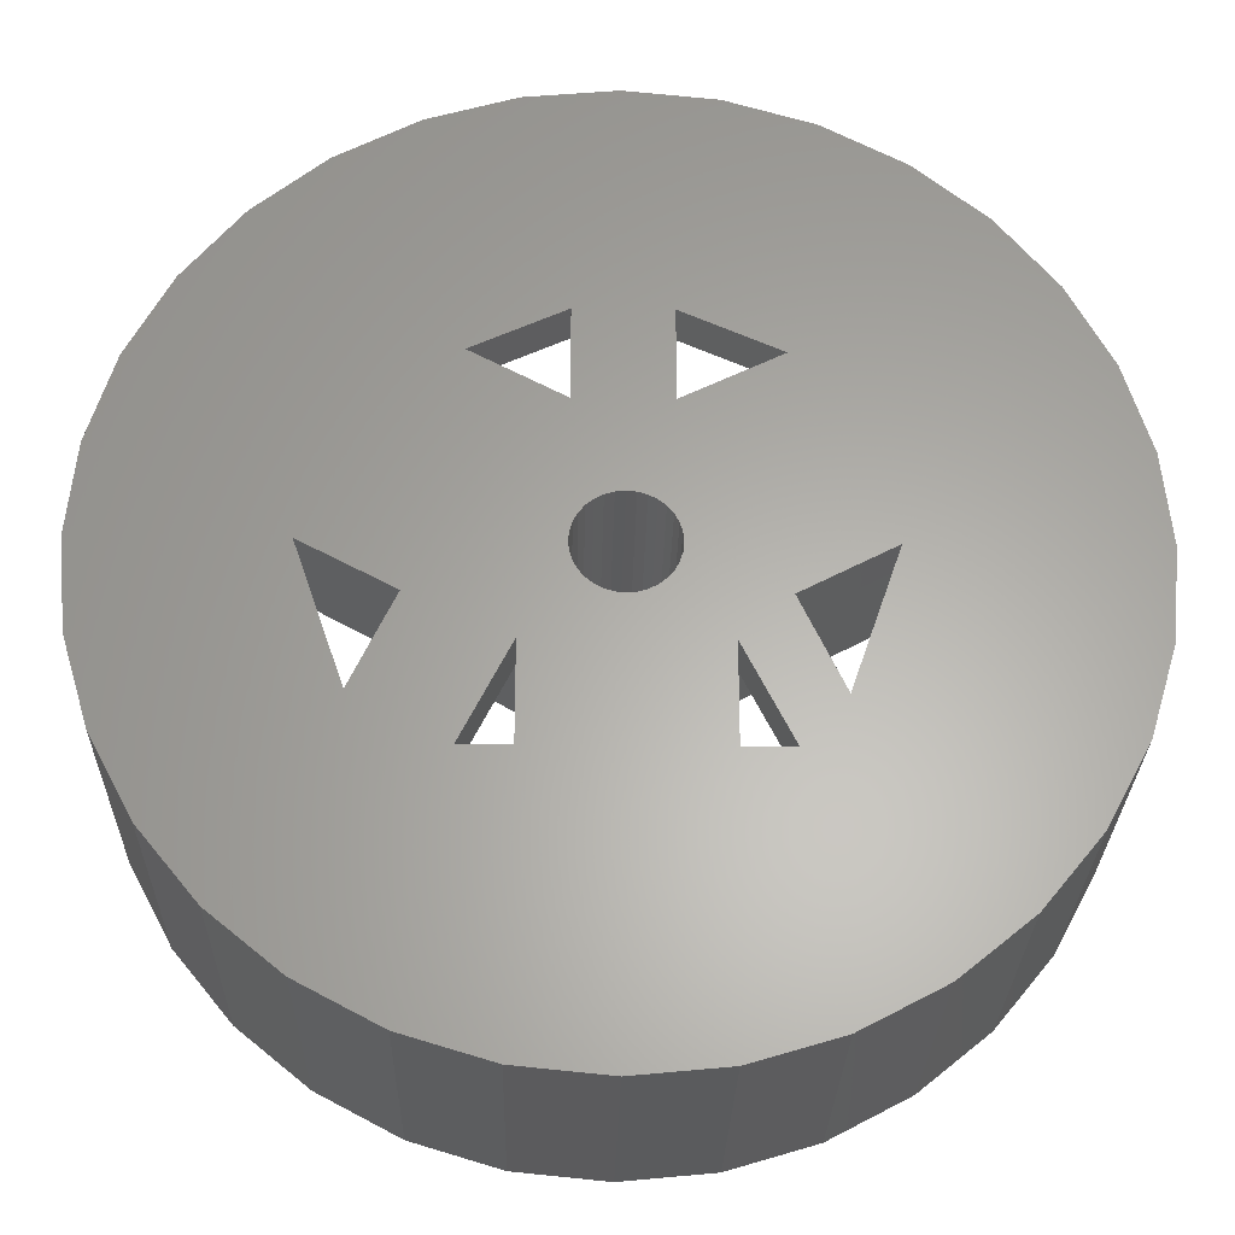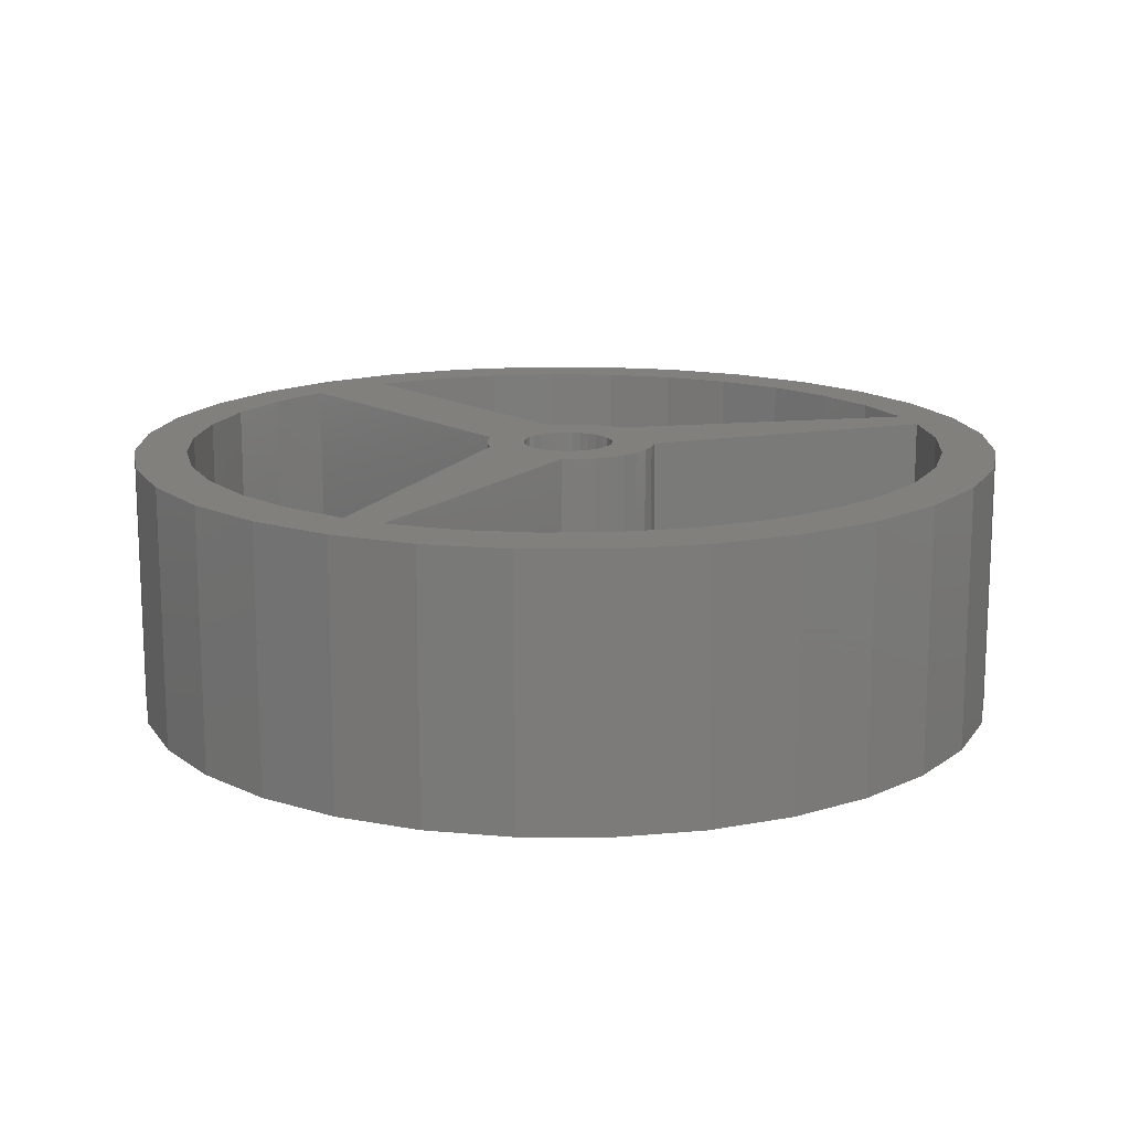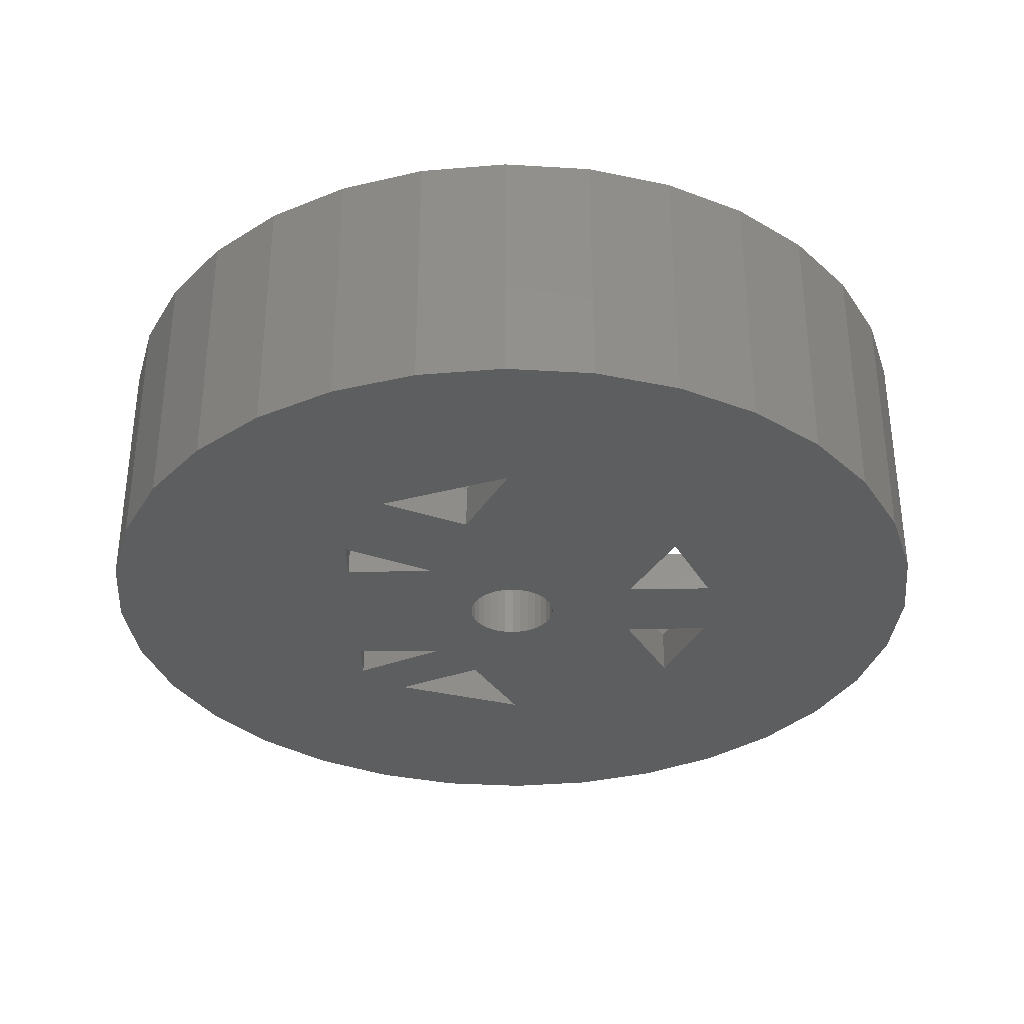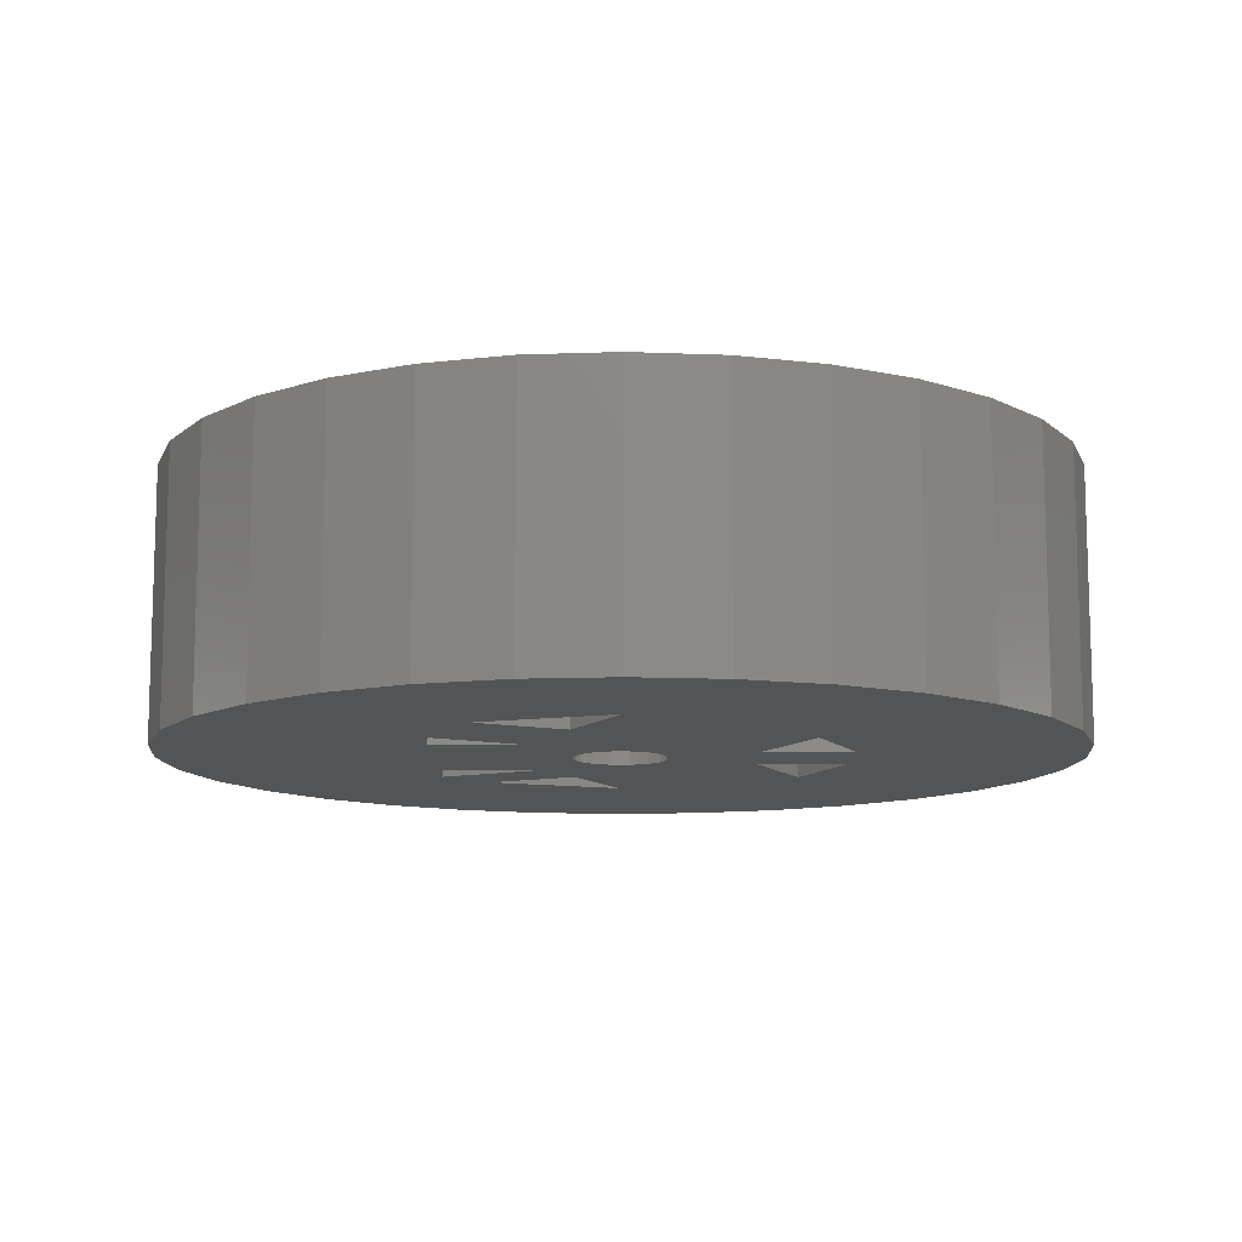
<metadata>
{"format":"stl","ext":"stl","renderer":"f3d","projection":"perspective","resolution":1024,"background":"white","views":[{"elev":-27.3,"azim":178.8,"up":"+Y"},{"elev":15.0,"azim":140.7,"up":"+Z"},{"elev":-33.9,"azim":90.9,"up":"+Z"},{"elev":-11.2,"azim":89.7,"up":"+Z"}]}
</metadata>
<code>
# stl→obj: 272 verts, 568 faces
v 0.2266 2.776e-17 0.03906
v 0.1873 -0.1133 0.03906
v 0.2062 -0.2666 0.03906
v 0.2498 -0.2259 0.03906
v 0.2855 -0.1781 0.03906
v 0.3121 -0.1246 0.03906
v 0.3288 -0.0673 0.03906
v 0.335 -0.007921 0.03906
v 0.3305 0.0516 0.03906
v 0.3155 0.1094 0.03906
v 0.06667 -0.02746 0.03906
v 0.1525 -0.03923 0.03906
v 0.1559 -0.2989 0.03906
v 0.1132 -0.1525 0.03906
v 0.07401 -0.0741 0.03906
v 0.06058 -0.03958 0.03906
v 0.1008 -0.3217 0.03906
v 0.07401 -0.1525 0.03906
v 0.04243 -0.3343 0.03906
v 0.04243 -0.05958 0.03906
v 0.05242 -0.0504 0.03906
v 0.03914 0.1133 0.03906
v -0.001382 0.07498 0.03906
v 0.01307 0.07323 0.03906
v 0.02692 0.06872 0.03906
v 0.03963 0.06162 0.03906
v 0.05073 0.0522 0.03906
v 0.3018 0.1435 0.03906
v 0.1132 0.1525 0.03906
v 0.2691 0.1959 0.03906
v 0.2273 0.2415 0.03906
v 0.1779 0.2786 0.03906
v 0.1225 0.306 0.03906
v 0.06302 0.3229 0.03906
v 0.03914 0.1874 0.03906
v -0.1134 0.1525 0.03906
v -0.03495 0.1874 0.03906
v -0.06006 0.3229 0.03906
v -0.1195 0.306 0.03906
v -0.1749 0.2786 0.03906
v -0.2243 0.2415 0.03906
v -0.2661 0.1959 0.03906
v -0.2988 0.1435 0.03906
v -0.05449 0.05465 0.03906
v -0.04297 0.06354 0.03906
v -0.03495 0.1133 0.03906
v -0.02994 0.07004 0.03906
v -0.0159 0.0739 0.03906
v 0.00148 0.3286 0.03906
v -0.07418 -0.0741 0.03906
v -0.03265 -0.06894 0.03906
v -0.0449 -0.06229 0.03906
v -0.0557 -0.05348 0.03906
v -0.06469 -0.04283 0.03906
v -0.07156 -0.03069 0.03906
v -0.07606 -0.0175 0.03906
v -0.1134 -0.03923 0.03906
v -0.1134 -0.1525 0.03906
v -0.1875 0 0.03906
v -0.3125 0.1094 0.03906
v -0.327 0.05104 0.03906
v -0.3309 -0.008945 0.03906
v -0.324 -0.06866 0.03906
v -0.3066 -0.1262 0.03906
v -0.2792 -0.1797 0.03906
v -0.2427 -0.2275 0.03906
v -0.1983 -0.268 0.03906
v -0.1473 -0.2999 0.03906
v -0.1483 -0.1133 0.03906
v -0.07418 -0.1525 0.03906
v -0.09154 -0.3222 0.03906
v -0.03265 -0.3343 0.03906
v -0.07418 -0.1525 0
v -0.1411 -0.3501 0
v -0.1134 -0.1525 0
v 0.2266 2.776e-17 0
v 0.2719 0.268 0
v 0.319 0.2105 0
v 0.354 0.145 0
v 0.3756 0.07393 0
v 0.3829 0 0
v 0.3756 -0.07393 0
v 0.354 -0.145 0
v 0.319 -0.2105 0
v 0.2719 -0.268 0
v 0.2145 -0.3151 0
v 0.1873 -0.1133 0
v 0.03914 0.1133 0
v 0.1132 0.1525 0
v 0.07401 -0.0741 0
v 0.03913 0.007701 0
v 0.03688 0.01511 0
v 0.03323 0.02193 0
v 0.02832 0.02791 0
v 0.02234 0.03282 0
v 0.01552 0.03647 0
v 0.008112 0.03872 0
v 0.0004112 0.03947 0
v 0.03914 0.1874 0
v -0.03495 0.1133 0
v -0.03495 0.1874 0
v -0.00729 0.03872 0
v -0.01469 0.03647 0
v -0.02152 0.03282 0
v -0.0275 0.02791 0
v -0.03241 0.02193 0
v -0.03606 0.01511 0
v -0.1134 0.1525 0
v -0.1875 -6.939e-18 0
v -0.1483 -0.1133 0
v -0.2066 -0.3151 0
v -0.264 -0.268 0
v -0.3111 -0.2105 0
v -0.3462 -0.145 0
v -0.3677 -0.07393 0
v -0.375 4.641e-17 0
v -0.3677 0.07393 0
v -0.3462 0.145 0
v -0.3111 0.2105 0
v -0.264 0.268 0
v -0.2066 0.3151 0
v -0.1411 0.3501 0
v -0.1134 -0.03923 0
v 0.003947 0.3789 0
v 0.07788 0.3717 0
v -0.06998 0.3717 0
v -0.0383 0.007701 0
v -0.03906 4.834e-18 0
v -0.07418 -0.0741 0
v -0.0383 -0.007701 0
v -0.03606 -0.01511 0
v -0.03241 -0.02193 0
v -0.0275 -0.02791 0
v -0.02152 -0.03282 0
v -0.01469 -0.03647 0
v -0.00729 -0.03872 0
v 0.0004112 -0.03947 0
v 0.07401 -0.1525 0
v 0.003947 -0.3789 0
v 0.008112 -0.03872 0
v 0.01552 -0.03647 0
v 0.02234 -0.03282 0
v 0.02832 -0.02791 0
v 0.03323 -0.02193 0
v 0.03688 -0.01511 0
v 0.03913 -0.007701 0
v 0.03988 0 0
v 0.1132 -0.1525 0
v 0.1525 -0.03923 0
v 0.07788 -0.3717 0
v 0.149 -0.3501 0
v 0.2145 0.3151 0
v 0.149 0.3501 0
v -0.06998 -0.3717 0
v 0.03988 0 0.2266
v 0.03913 -0.007701 0.2266
v 0.06667 -0.02746 0.2266
v 0.003947 -0.3789 0.2266
v 0.008112 -0.03872 0.2266
v 0.0004112 -0.03947 0.2266
v 0.04243 -0.05958 0.2266
v 0.05242 -0.0504 0.2266
v 0.008112 0.03872 0.2266
v 0.03963 0.06162 0.2266
v 0.02692 0.06872 0.2266
v 0.01307 0.07323 0.2266
v 0.0004112 0.03947 0.2266
v -0.001382 0.07498 0.2266
v -0.02994 0.07004 0.2266
v 0.00148 0.3286 0.2266
v 0.07788 0.3717 0.2266
v 0.003947 0.3789 0.2266
v -0.06998 0.3717 0.2266
v 0.149 -0.3501 0.2266
v 0.1559 -0.2989 0.2266
v 0.1008 -0.3217 0.2266
v 0.149 0.3501 0.2266
v 0.06302 0.3229 0.2266
v -0.2988 0.1435 0.2266
v -0.3125 0.1094 0.2266
v -0.07606 -0.0175 0.2266
v -0.06006 0.3229 0.2266
v -0.1411 0.3501 0.2266
v -0.1195 0.306 0.2266
v -0.0159 0.0739 0.2266
v -0.04297 0.06354 0.2266
v -0.0275 -0.02791 0.2266
v -0.03241 -0.02193 0.2266
v -0.07156 -0.03069 0.2266
v -0.02152 -0.03282 0.2266
v 0.3155 0.1094 0.2266
v 0.3305 0.0516 0.2266
v 0.3756 0.07393 0.2266
v -0.05449 0.05465 0.2266
v -0.03906 4.834e-18 0.2266
v -0.0383 0.007701 0.2266
v -0.03606 0.01511 0.2266
v -0.03241 0.02193 0.2266
v -0.0275 0.02791 0.2266
v -0.02152 0.03282 0.2266
v -0.01469 0.03647 0.2266
v -0.00729 0.03872 0.2266
v -0.03265 -0.3343 0.2266
v -0.09154 -0.3222 0.2266
v -0.1411 -0.3501 0.2266
v -0.06998 -0.3717 0.2266
v -0.03265 -0.06894 0.2266
v -0.06469 -0.04283 0.2266
v -0.0557 -0.05348 0.2266
v -0.0449 -0.06229 0.2266
v -0.03606 -0.01511 0.2266
v -0.0383 -0.007701 0.2266
v 0.04243 -0.3343 0.2266
v 0.07788 -0.3717 0.2266
v 0.03688 -0.01511 0.2266
v 0.03323 -0.02193 0.2266
v 0.02832 -0.02791 0.2266
v 0.02234 -0.03282 0.2266
v 0.06058 -0.03958 0.2266
v 0.05073 0.0522 0.2266
v 0.01552 0.03647 0.2266
v 0.02234 0.03282 0.2266
v 0.02832 0.02791 0.2266
v 0.03323 0.02193 0.2266
v 0.03688 0.01511 0.2266
v 0.03913 0.007701 0.2266
v 0.3018 0.1435 0.2266
v -0.00729 -0.03872 0.2266
v -0.01469 -0.03647 0.2266
v 0.01552 -0.03647 0.2266
v 0.2062 -0.2666 0.2266
v 0.2145 -0.3151 0.2266
v 0.2719 -0.268 0.2266
v 0.354 0.145 0.2266
v 0.2691 0.1959 0.2266
v 0.319 0.2105 0.2266
v 0.2273 0.2415 0.2266
v 0.2719 0.268 0.2266
v 0.1779 0.2786 0.2266
v 0.2145 0.3151 0.2266
v 0.1225 0.306 0.2266
v -0.2066 -0.3151 0.2266
v -0.1473 -0.2999 0.2266
v -0.1983 -0.268 0.2266
v -0.1749 0.2786 0.2266
v -0.2066 0.3151 0.2266
v -0.2243 0.2415 0.2266
v -0.264 0.268 0.2266
v -0.2661 0.1959 0.2266
v -0.3111 0.2105 0.2266
v -0.3462 0.145 0.2266
v -0.3677 0.07393 0.2266
v -0.327 0.05104 0.2266
v -0.3309 -0.008945 0.2266
v -0.375 4.641e-17 0.2266
v -0.324 -0.06866 0.2266
v -0.3677 -0.07393 0.2266
v -0.3066 -0.1262 0.2266
v -0.3462 -0.145 0.2266
v -0.2792 -0.1797 0.2266
v -0.3111 -0.2105 0.2266
v -0.2427 -0.2275 0.2266
v -0.264 -0.268 0.2266
v 0.3829 0 0.2266
v 0.335 -0.007921 0.2266
v 0.3756 -0.07393 0.2266
v 0.3288 -0.0673 0.2266
v 0.354 -0.145 0.2266
v 0.3121 -0.1246 0.2266
v 0.319 -0.2105 0.2266
v 0.2855 -0.1781 0.2266
v 0.2498 -0.2259 0.2266
f 1 2 3
f 1 3 4
f 1 4 5
f 1 5 6
f 1 6 7
f 1 7 8
f 1 8 9
f 1 9 10
f 1 10 11
f 1 11 12
f 13 3 14
f 14 3 2
f 14 2 15
f 15 2 12
f 15 12 16
f 16 12 11
f 13 14 17
f 17 14 18
f 17 18 19
f 19 18 20
f 20 18 21
f 21 18 15
f 21 15 16
f 22 23 24
f 22 24 25
f 22 25 26
f 22 26 27
f 22 27 28
f 22 28 29
f 29 28 30
f 29 30 31
f 29 31 32
f 29 32 33
f 29 33 34
f 29 34 35
f 36 37 38
f 36 38 39
f 36 39 40
f 36 40 41
f 36 41 42
f 36 42 43
f 36 43 44
f 36 44 45
f 36 45 46
f 46 45 47
f 46 47 48
f 46 48 23
f 46 23 22
f 46 22 35
f 46 35 37
f 37 35 38
f 38 35 34
f 38 34 49
f 50 51 52
f 50 52 53
f 50 53 54
f 50 54 55
f 50 55 56
f 50 56 57
f 50 57 58
f 59 60 61
f 59 61 62
f 59 62 63
f 59 63 64
f 59 64 65
f 59 65 66
f 59 66 67
f 59 67 68
f 59 68 69
f 51 50 70
f 51 70 71
f 51 71 72
f 57 56 59
f 59 56 60
f 71 70 68
f 68 70 58
f 68 58 69
f 69 58 57
f 73 74 75
f 76 77 78
f 76 78 79
f 76 79 80
f 76 80 81
f 76 81 82
f 76 82 83
f 76 83 84
f 76 84 85
f 76 85 86
f 76 86 87
f 88 89 90
f 88 90 91
f 88 91 92
f 88 92 93
f 88 93 94
f 88 94 95
f 88 95 96
f 88 96 97
f 88 97 98
f 88 98 99
f 100 101 98
f 100 98 102
f 100 102 103
f 100 103 104
f 100 104 105
f 100 105 106
f 100 106 107
f 100 107 108
f 109 110 111
f 109 111 112
f 109 112 113
f 109 113 114
f 109 114 115
f 109 115 116
f 109 116 117
f 109 117 118
f 109 118 119
f 109 119 120
f 109 120 121
f 109 121 122
f 109 122 108
f 109 108 123
f 124 125 99
f 124 99 98
f 124 98 101
f 124 101 126
f 108 107 127
f 108 127 128
f 108 128 129
f 108 129 123
f 129 128 130
f 129 130 131
f 129 131 132
f 129 132 133
f 129 133 134
f 129 134 135
f 129 135 136
f 129 136 137
f 129 137 73
f 90 138 139
f 90 139 137
f 90 137 140
f 90 140 141
f 90 141 142
f 90 142 143
f 90 143 144
f 90 144 145
f 90 145 146
f 90 146 147
f 90 147 91
f 87 148 149
f 149 148 90
f 149 90 89
f 139 138 150
f 150 138 148
f 150 148 151
f 151 148 87
f 151 87 86
f 149 77 76
f 77 149 152
f 152 149 89
f 152 89 153
f 153 89 99
f 153 99 125
f 139 154 137
f 137 154 74
f 137 74 73
f 126 101 122
f 122 101 108
f 129 75 123
f 123 75 110
f 75 74 110
f 110 74 111
f 76 1 149
f 149 1 12
f 87 2 76
f 76 2 1
f 149 12 87
f 87 12 2
f 90 15 138
f 138 15 18
f 148 14 90
f 90 14 15
f 138 18 148
f 148 18 14
f 99 35 88
f 88 35 22
f 89 29 99
f 99 29 35
f 88 22 89
f 89 22 29
f 101 37 108
f 108 37 36
f 100 46 101
f 101 46 37
f 108 36 100
f 100 36 46
f 129 50 75
f 75 50 58
f 73 70 129
f 129 70 50
f 75 58 73
f 73 58 70
f 123 57 109
f 109 57 59
f 110 69 123
f 123 69 57
f 109 59 110
f 110 59 69
f 155 156 157
f 158 159 160
f 161 162 159
f 163 164 165
f 163 165 166
f 167 163 166
f 166 168 167
f 167 168 169
f 170 171 172
f 172 173 170
f 174 175 176
f 177 170 178
f 179 180 181
f 182 170 183
f 184 182 183
f 168 185 169
f 167 169 186
f 187 188 189
f 187 189 190
f 170 173 183
f 170 177 171
f 191 192 193
f 194 179 181
f 194 181 195
f 194 195 196
f 194 196 197
f 194 197 198
f 194 198 199
f 194 199 200
f 194 200 201
f 194 201 202
f 194 202 167
f 194 167 186
f 203 204 205
f 203 205 206
f 203 206 158
f 203 158 160
f 207 203 160
f 207 160 208
f 207 208 209
f 207 209 210
f 181 189 188
f 181 188 211
f 181 211 212
f 181 212 195
f 213 161 159
f 213 159 158
f 213 158 214
f 213 214 174
f 213 174 176
f 157 156 215
f 157 215 216
f 157 216 217
f 157 217 218
f 157 218 219
f 220 164 163
f 220 163 221
f 220 221 222
f 220 222 223
f 220 223 224
f 220 224 225
f 220 225 226
f 220 226 155
f 220 155 157
f 220 157 191
f 220 191 227
f 208 160 228
f 208 228 229
f 208 229 190
f 208 190 189
f 219 218 230
f 219 230 159
f 219 159 162
f 175 174 231
f 231 174 232
f 231 232 233
f 191 193 227
f 227 193 234
f 227 234 235
f 235 234 236
f 235 236 237
f 237 236 238
f 237 238 239
f 239 238 240
f 239 240 241
f 241 240 177
f 241 177 178
f 205 204 242
f 242 204 243
f 242 243 244
f 184 183 245
f 245 183 246
f 245 246 247
f 247 246 248
f 247 248 249
f 249 248 250
f 249 250 179
f 179 250 251
f 179 251 180
f 180 251 252
f 180 252 253
f 253 252 254
f 254 252 255
f 254 255 256
f 256 255 257
f 256 257 258
f 258 257 259
f 258 259 260
f 260 259 261
f 260 261 262
f 262 261 244
f 244 261 263
f 244 263 242
f 193 192 264
f 264 192 265
f 264 265 266
f 266 265 267
f 266 267 268
f 268 267 269
f 268 269 270
f 270 269 271
f 270 271 272
f 272 231 270
f 270 231 233
f 137 159 140
f 140 159 230
f 140 230 141
f 141 230 218
f 141 218 142
f 142 218 217
f 142 217 143
f 143 217 216
f 143 216 144
f 144 216 215
f 144 215 145
f 145 215 156
f 145 156 146
f 146 156 155
f 146 155 147
f 159 137 160
f 160 137 136
f 160 136 228
f 228 136 135
f 228 135 229
f 229 135 134
f 229 134 190
f 190 134 133
f 190 133 187
f 187 133 132
f 187 132 188
f 188 132 131
f 188 131 211
f 211 131 130
f 211 130 212
f 212 130 128
f 212 128 195
f 98 202 102
f 102 202 201
f 102 201 103
f 103 201 200
f 103 200 104
f 104 200 199
f 104 199 105
f 105 199 198
f 105 198 106
f 106 198 197
f 106 197 107
f 107 197 196
f 107 196 127
f 127 196 195
f 127 195 128
f 202 98 167
f 167 98 97
f 167 97 163
f 163 97 96
f 163 96 221
f 221 96 95
f 221 95 222
f 222 95 94
f 222 94 223
f 223 94 93
f 223 93 224
f 224 93 92
f 224 92 225
f 225 92 91
f 225 91 226
f 226 91 147
f 226 147 155
f 5 269 6
f 6 269 267
f 6 267 7
f 7 267 265
f 7 265 8
f 8 265 192
f 8 192 9
f 9 192 191
f 9 191 10
f 269 5 271
f 271 5 4
f 271 4 272
f 272 4 3
f 272 3 231
f 231 3 13
f 231 13 175
f 175 13 17
f 175 17 176
f 176 17 19
f 176 19 213
f 49 182 38
f 38 182 184
f 38 184 39
f 39 184 245
f 39 245 40
f 40 245 247
f 40 247 41
f 41 247 249
f 41 249 42
f 42 249 179
f 42 179 43
f 182 49 170
f 170 49 34
f 170 34 178
f 178 34 33
f 178 33 241
f 241 33 32
f 241 32 239
f 239 32 31
f 239 31 237
f 237 31 30
f 237 30 235
f 235 30 28
f 235 28 227
f 65 262 66
f 66 262 244
f 66 244 67
f 67 244 243
f 67 243 68
f 68 243 204
f 68 204 71
f 71 204 203
f 71 203 72
f 262 65 260
f 260 65 64
f 260 64 258
f 258 64 63
f 258 63 256
f 256 63 62
f 256 62 254
f 254 62 61
f 254 61 253
f 253 61 60
f 253 60 180
f 81 264 82
f 82 264 266
f 82 266 83
f 83 266 268
f 83 268 84
f 84 268 270
f 84 270 85
f 85 270 233
f 85 233 86
f 86 233 232
f 86 232 151
f 151 232 174
f 151 174 150
f 150 174 214
f 150 214 139
f 139 214 158
f 139 158 154
f 154 158 206
f 154 206 74
f 74 206 205
f 74 205 111
f 111 205 242
f 111 242 112
f 112 242 263
f 112 263 113
f 113 263 261
f 113 261 114
f 114 261 259
f 114 259 115
f 115 259 257
f 115 257 116
f 116 257 255
f 116 255 117
f 117 255 252
f 117 252 118
f 118 252 251
f 118 251 119
f 119 251 250
f 119 250 120
f 120 250 248
f 120 248 121
f 121 248 246
f 121 246 122
f 122 246 183
f 122 183 126
f 126 183 173
f 126 173 124
f 124 173 172
f 124 172 125
f 125 172 171
f 125 171 153
f 153 171 177
f 153 177 152
f 152 177 240
f 152 240 77
f 77 240 238
f 77 238 78
f 78 238 236
f 78 236 79
f 79 236 234
f 79 234 80
f 80 234 193
f 80 193 81
f 81 193 264
f 44 194 45
f 45 194 186
f 45 186 47
f 47 186 169
f 47 169 48
f 48 169 185
f 48 185 23
f 23 185 168
f 23 168 24
f 24 168 166
f 24 166 25
f 25 166 165
f 25 165 26
f 26 165 164
f 26 164 27
f 27 164 220
f 51 207 52
f 52 207 210
f 52 210 53
f 53 210 209
f 53 209 54
f 54 209 208
f 54 208 55
f 55 208 189
f 55 189 56
f 56 189 181
f 11 157 16
f 16 157 219
f 16 219 21
f 21 219 162
f 21 162 20
f 20 162 161
f 20 161 19
f 19 161 213
f 10 191 11
f 11 191 157
f 43 179 44
f 44 179 194
f 27 220 28
f 28 220 227
f 56 181 60
f 60 181 180
f 72 203 51
f 51 203 207

</code>
